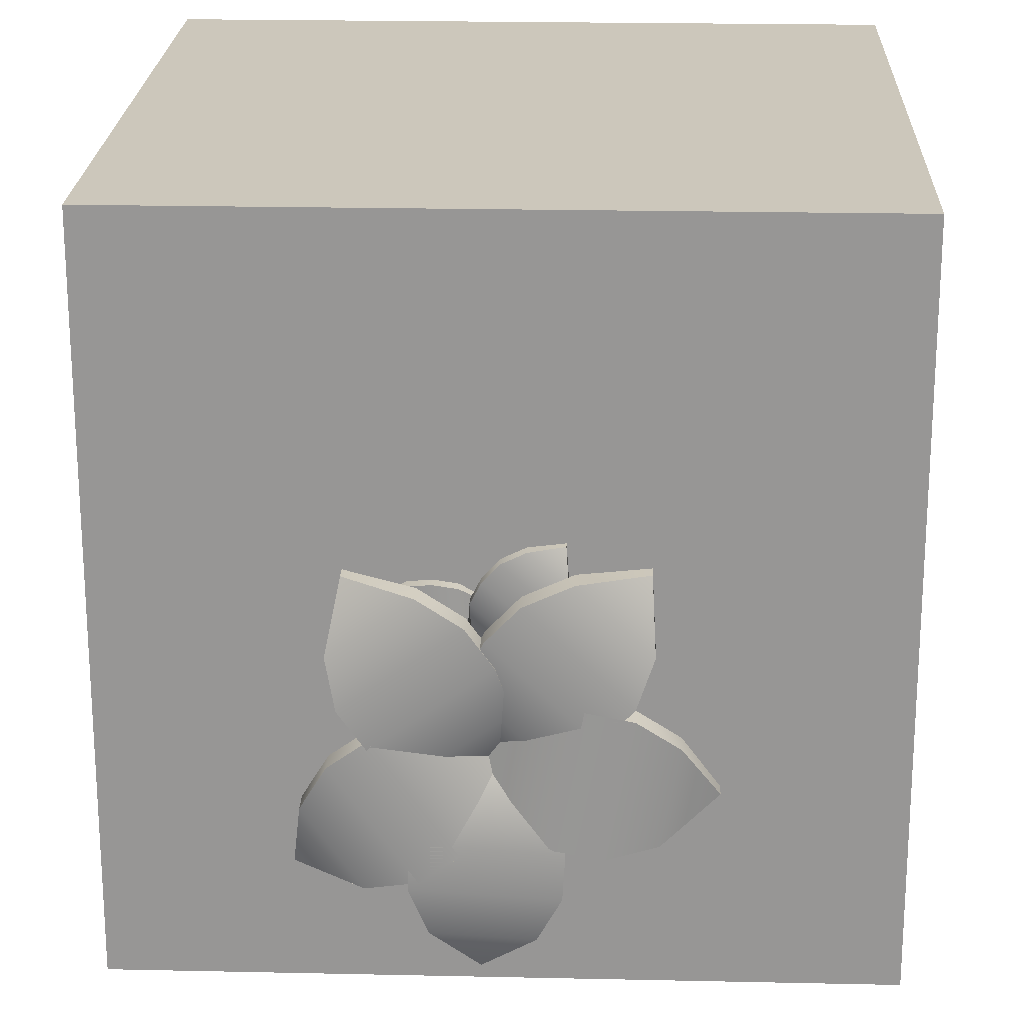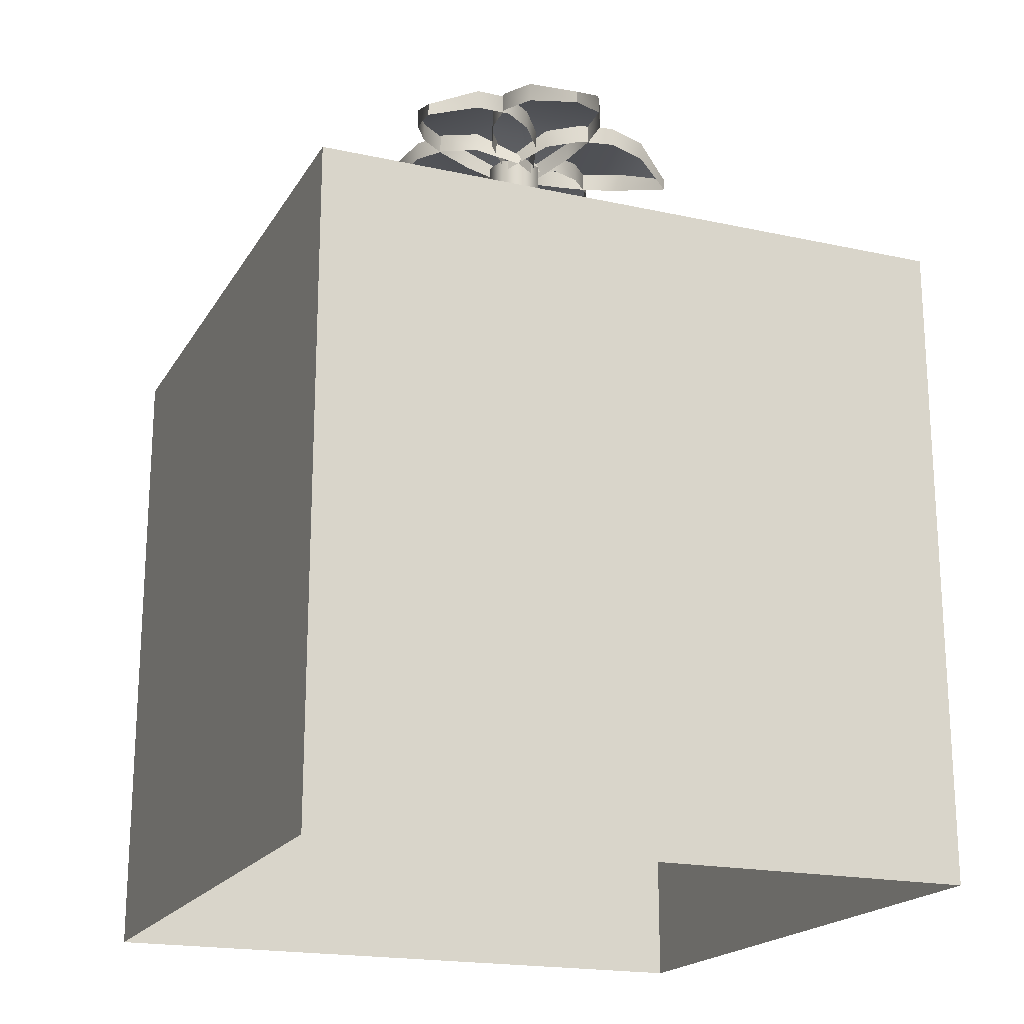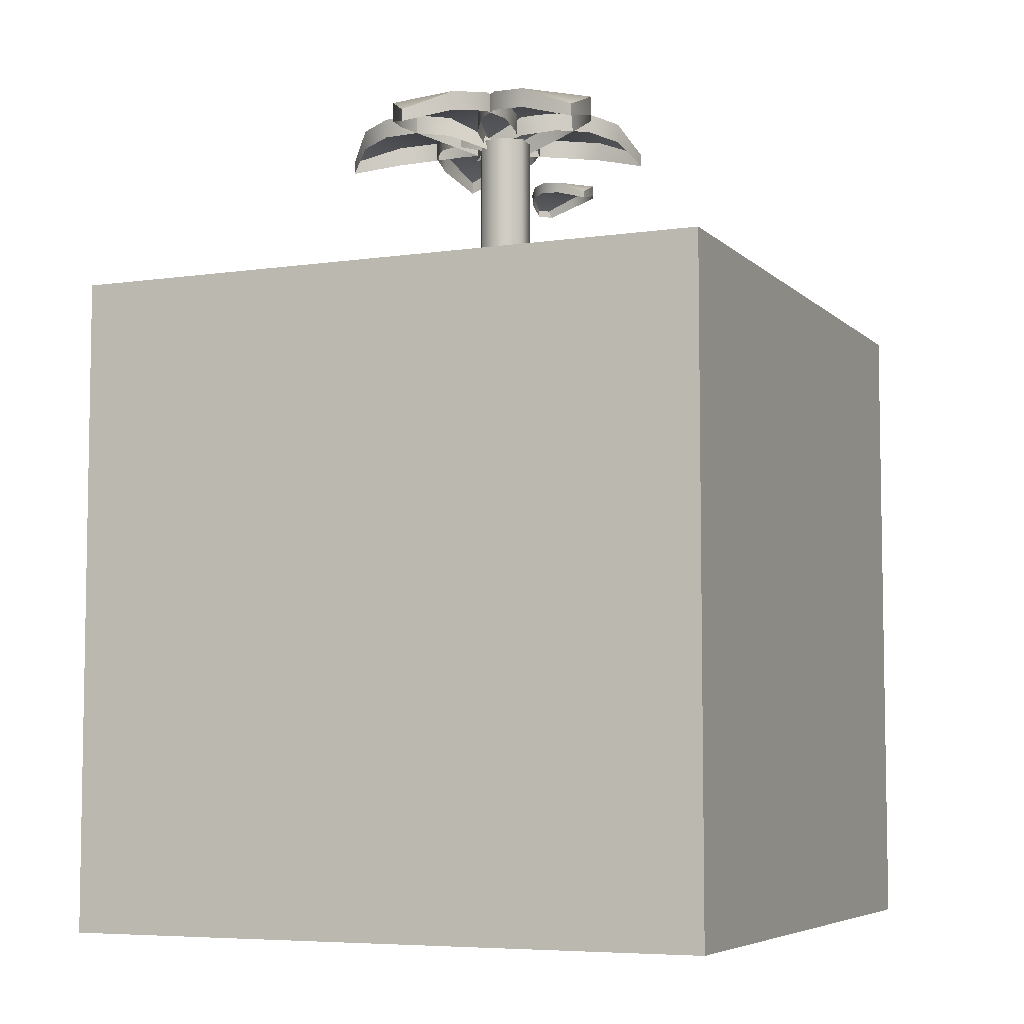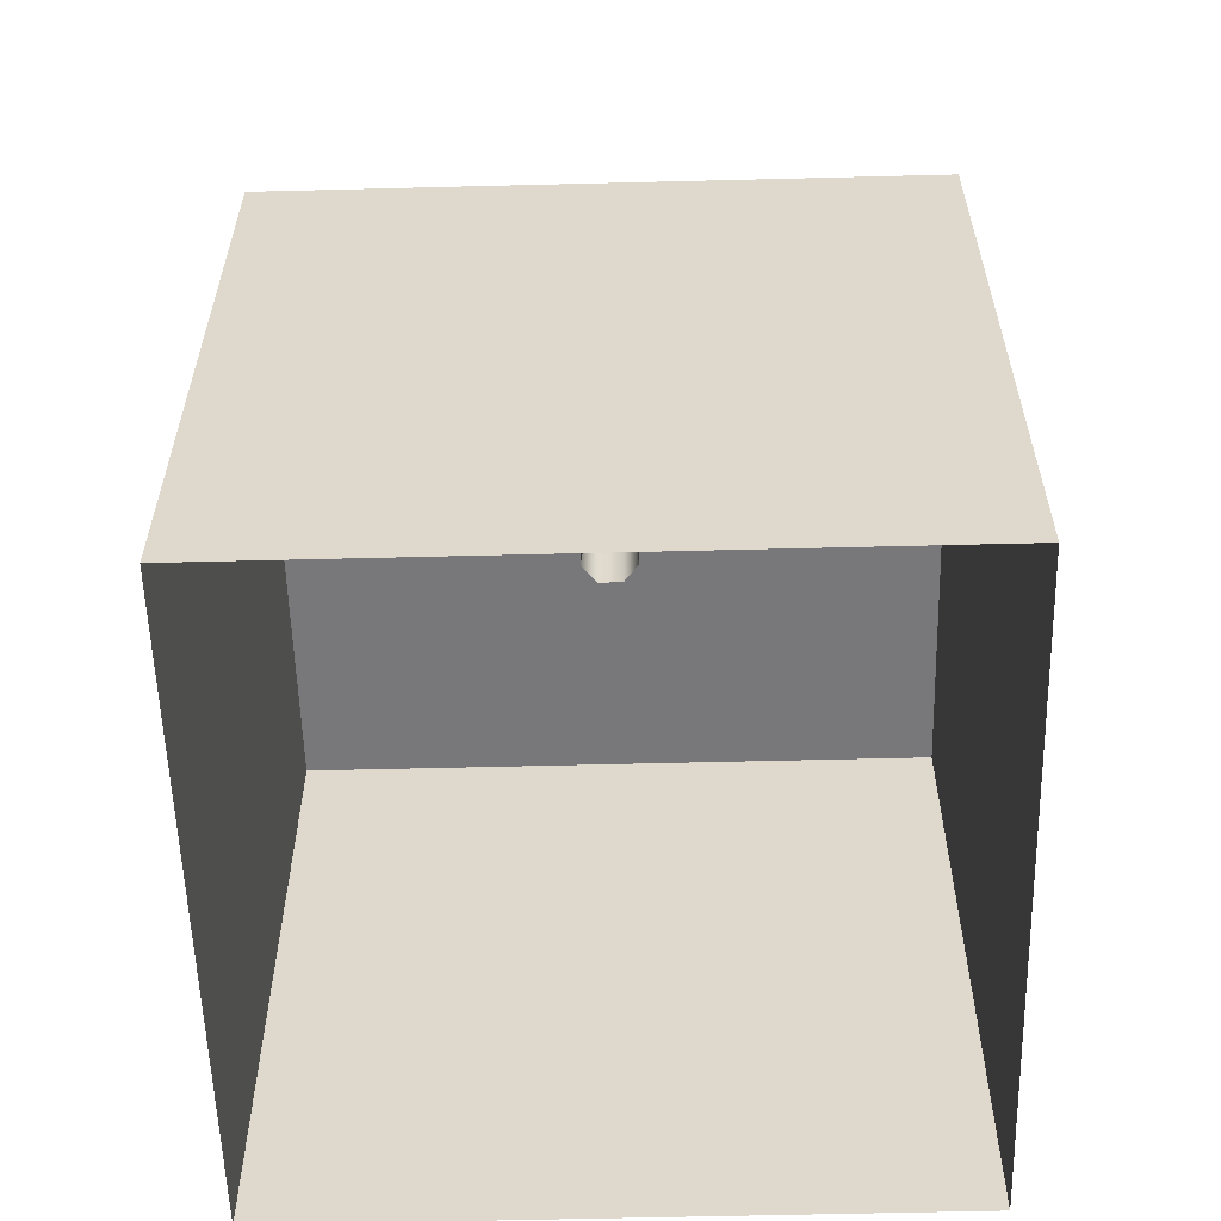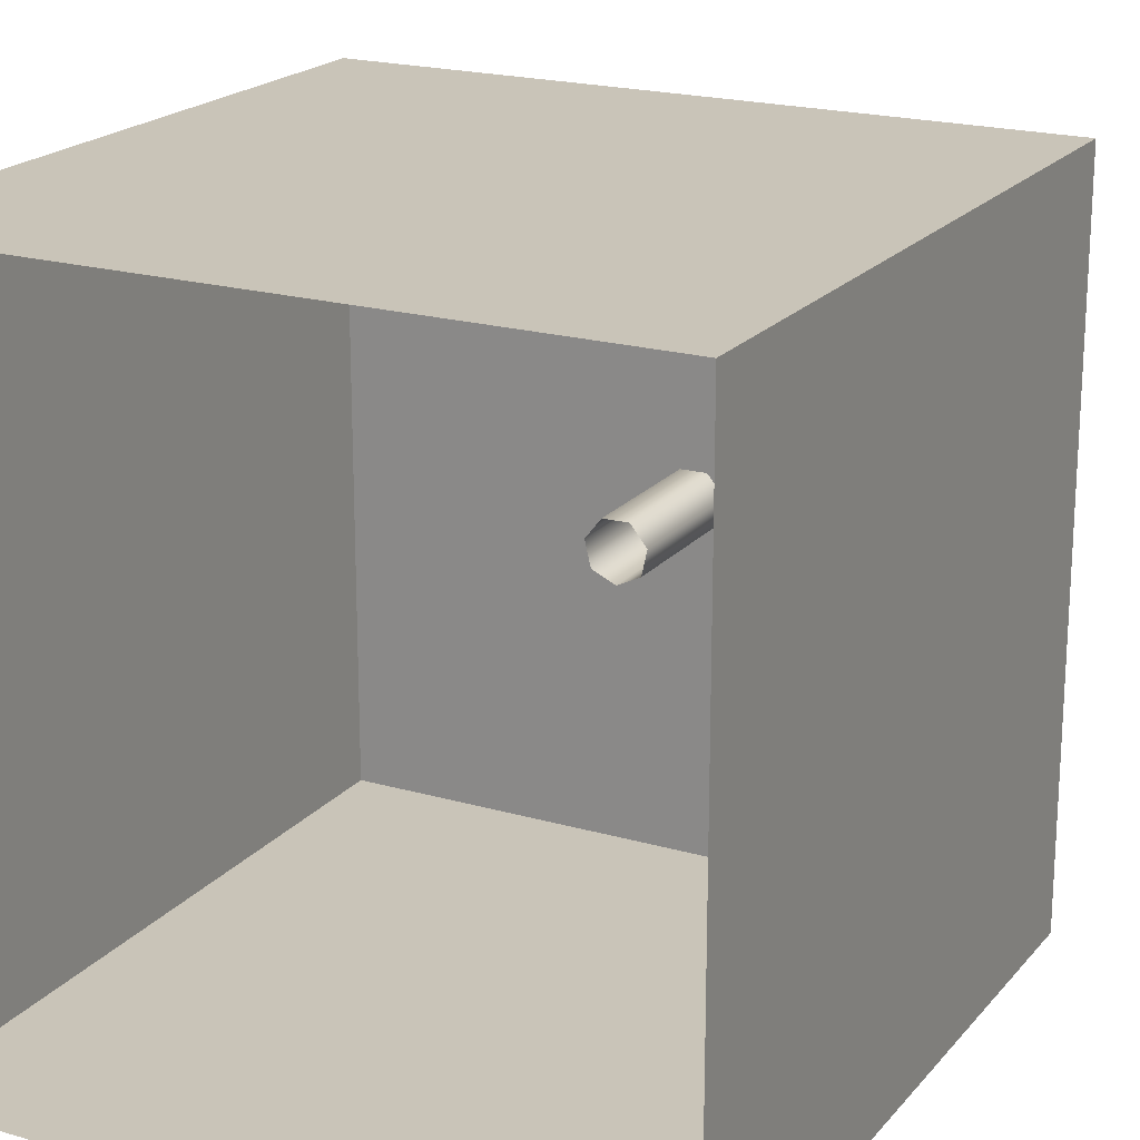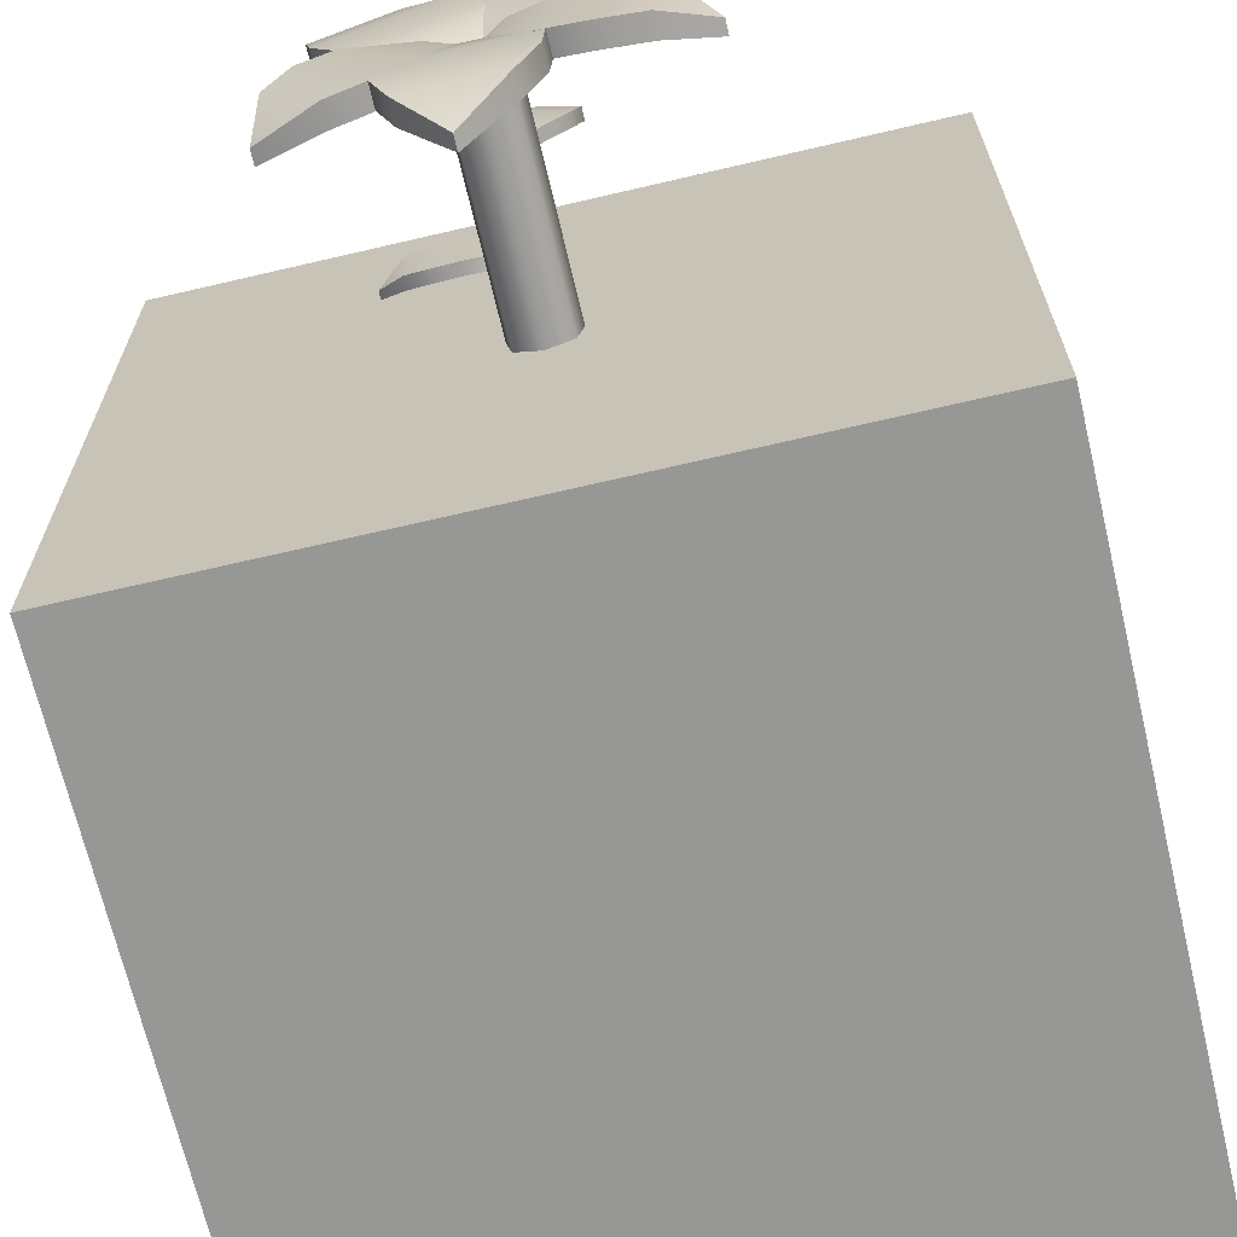
<metadata>
{"format":"obj","ext":"obj","renderer":"f3d","projection":"perspective","resolution":1024,"background":"white","views":[{"elev":21.7,"azim":-177.8,"up":"+Z"},{"elev":-19.3,"azim":157.7,"up":"+Y"},{"elev":-6.1,"azim":-66.5,"up":"+Y"},{"elev":-57.6,"azim":-178.5,"up":"+Y"},{"elev":20.1,"azim":27.9,"up":"+Z"},{"elev":-68.1,"azim":-166.8,"up":"+Z"}]}
</metadata>
<code>
o Box001.020
v 0.2872 0.254 0.5879
v 0.5412 0.254 0.5879
v 0.5412 0.254 0.3339
v 0.2872 0.254 0.3339
v 0.2872 0 0.5879
v 0.5412 0 0.5879
v 0.5412 -0 0.3339
v 0.2872 -0 0.3339
f 4 1 2
f 2 3 4
f 1 5 6
f 6 2 1
f 2 6 7
f 7 3 2
f 3 7 8
f 8 4 3
f 4 8 5
f 5 1 4
o Cylinder001.001
v 0.4036 0.1998 0.4598
v 0.4095 0.1998 0.4674
v 0.4095 0.3299 0.4673
v 0.4036 0.3299 0.4597
v 0.4191 0.1998 0.4675
v 0.4191 0.3299 0.4674
v 0.4252 0.1998 0.4601
v 0.4252 0.3299 0.46
v 0.4232 0.1998 0.4507
v 0.4232 0.3299 0.4506
v 0.4146 0.1998 0.4464
v 0.4145 0.3299 0.4463
v 0.4059 0.1998 0.4505
v 0.4058 0.3299 0.4504
f 12 9 10
f 10 11 12
f 11 10 13
f 13 14 11
f 14 13 15
f 15 16 14
f 16 15 17
f 17 18 16
f 18 17 19
f 19 20 18
f 20 19 21
f 21 22 20
f 22 21 9
f 9 12 22
o Box011.001
v 0.4471 0.2783 0.46
v 0.4485 0.2783 0.4762
v 0.4554 0.2738 0.4674
v 0.4392 0.2793 0.4572
v 0.4412 0.2793 0.4802
v 0.4316 0.2793 0.4578
v 0.4336 0.2793 0.4809
v 0.4242 0.2783 0.4608
v 0.4258 0.2783 0.4793
v 0.4172 0.2738 0.4688
v 0.4176 0.2738 0.4734
v 0.4554 0.2712 0.4674
v 0.4471 0.2742 0.46
v 0.4392 0.2752 0.4572
v 0.4316 0.2752 0.4578
v 0.4242 0.2742 0.4608
v 0.4171 0.2712 0.4672
v 0.4176 0.2712 0.4734
v 0.4258 0.2742 0.4793
v 0.4336 0.2752 0.4809
v 0.4412 0.2752 0.4802
v 0.4485 0.2742 0.4762
f 23 24 25
f 24 23 26
f 26 27 24
f 27 26 28
f 28 29 27
f 29 28 30
f 30 31 29
f 31 30 32
f 32 33 31
f 25 34 35
f 35 23 25
f 23 35 36
f 36 26 23
f 26 36 37
f 37 28 26
f 28 37 38
f 38 30 28
f 30 38 39
f 39 32 30
f 32 39 40
f 40 33 32
f 33 40 41
f 41 31 33
f 31 41 42
f 42 29 31
f 29 42 43
f 43 27 29
f 27 43 44
f 44 24 27
f 24 44 34
f 34 25 24
o Box010.001
v 0.4049 0.3047 0.502
v 0.3929 0.3047 0.4911
v 0.3937 0.3001 0.5022
v 0.4126 0.3056 0.4987
v 0.3955 0.3056 0.4831
v 0.4177 0.3056 0.4931
v 0.4006 0.3056 0.4775
v 0.4212 0.3047 0.4859
v 0.4074 0.3047 0.4734
v 0.4208 0.3001 0.4753
v 0.4174 0.3001 0.4722
v 0.3937 0.2975 0.5022
v 0.4049 0.3005 0.502
v 0.4126 0.3015 0.4987
v 0.4177 0.3015 0.4931
v 0.4212 0.3005 0.4859
v 0.422 0.2975 0.4763
v 0.4174 0.2975 0.4722
v 0.4074 0.3005 0.4734
v 0.4006 0.3015 0.4775
v 0.3955 0.3015 0.4831
v 0.3929 0.3005 0.4911
f 45 46 47
f 46 45 48
f 48 49 46
f 49 48 50
f 50 51 49
f 51 50 52
f 52 53 51
f 53 52 54
f 54 55 53
f 47 56 57
f 57 45 47
f 45 57 58
f 58 48 45
f 48 58 59
f 59 50 48
f 50 59 60
f 60 52 50
f 52 60 61
f 61 54 52
f 54 61 62
f 62 55 54
f 55 62 63
f 63 53 55
f 53 63 64
f 64 51 53
f 51 64 65
f 65 49 51
f 49 65 66
f 66 46 49
f 46 66 56
f 56 47 46
o Box009.001
v 0.3906 0.3388 0.5067
v 0.3684 0.3388 0.4855
v 0.3695 0.3302 0.5065
v 0.4053 0.3407 0.5008
v 0.3737 0.3407 0.4705
v 0.4153 0.3407 0.4904
v 0.3836 0.3407 0.4601
v 0.4222 0.3388 0.477
v 0.3967 0.3388 0.4526
v 0.422 0.3302 0.4568
v 0.4157 0.3302 0.4509
v 0.3695 0.3253 0.5065
v 0.3906 0.331 0.5067
v 0.4053 0.3329 0.5008
v 0.4153 0.3329 0.4904
v 0.4222 0.331 0.477
v 0.4241 0.3253 0.4589
v 0.4157 0.3253 0.4509
v 0.3967 0.331 0.4526
v 0.3836 0.3329 0.4601
v 0.3737 0.3329 0.4705
v 0.3684 0.331 0.4855
f 67 68 69
f 68 67 70
f 70 71 68
f 71 70 72
f 72 73 71
f 73 72 74
f 74 75 73
f 75 74 76
f 76 77 75
f 69 78 79
f 79 67 69
f 67 79 80
f 80 70 67
f 70 80 81
f 81 72 70
f 72 81 82
f 82 74 72
f 74 82 83
f 83 76 74
f 76 83 84
f 84 77 76
f 77 84 85
f 85 75 77
f 75 85 86
f 86 73 75
f 73 86 87
f 87 71 73
f 71 87 88
f 88 68 71
f 68 88 78
f 78 69 68
o Box008.001
v 0.4007 0.3388 0.397
v 0.4315 0.3388 0.3987
v 0.4169 0.3302 0.3835
v 0.3934 0.3407 0.4111
v 0.4371 0.3407 0.4135
v 0.3926 0.3407 0.4255
v 0.4363 0.3407 0.4279
v 0.3961 0.3388 0.4401
v 0.4313 0.3388 0.4421
v 0.4093 0.3302 0.4553
v 0.4179 0.3302 0.4558
v 0.4169 0.3253 0.3835
v 0.4007 0.331 0.397
v 0.3934 0.3329 0.4111
v 0.3926 0.3329 0.4255
v 0.3961 0.331 0.4401
v 0.4063 0.3253 0.4552
v 0.4179 0.3253 0.4558
v 0.4313 0.331 0.4421
v 0.4363 0.3329 0.4279
v 0.4371 0.3329 0.4135
v 0.4315 0.331 0.3987
f 89 90 91
f 90 89 92
f 92 93 90
f 93 92 94
f 94 95 93
f 95 94 96
f 96 97 95
f 97 96 98
f 98 99 97
f 91 100 101
f 101 89 91
f 89 101 102
f 102 92 89
f 92 102 103
f 103 94 92
f 94 103 104
f 104 96 94
f 96 104 105
f 105 98 96
f 98 105 106
f 106 99 98
f 99 106 107
f 107 97 99
f 97 107 108
f 108 95 97
f 95 108 109
f 109 93 95
f 93 109 110
f 110 90 93
f 90 110 100
f 100 91 90
o Box007.001
v 0.4495 0.3388 0.4126
v 0.4674 0.3388 0.4376
v 0.4702 0.3302 0.4167
v 0.434 0.3407 0.4157
v 0.4595 0.3407 0.4513
v 0.4223 0.3407 0.4241
v 0.4477 0.3407 0.4597
v 0.413 0.3388 0.436
v 0.4335 0.3388 0.4646
v 0.4094 0.3302 0.4558
v 0.4144 0.3302 0.4628
v 0.4702 0.3253 0.4167
v 0.4495 0.331 0.4126
v 0.434 0.3329 0.4157
v 0.4223 0.3329 0.4241
v 0.413 0.331 0.436
v 0.4077 0.3253 0.4534
v 0.4144 0.3253 0.4628
v 0.4335 0.331 0.4646
v 0.4477 0.3329 0.4597
v 0.4595 0.3329 0.4513
v 0.4674 0.331 0.4376
f 111 112 113
f 112 111 114
f 114 115 112
f 115 114 116
f 116 117 115
f 117 116 118
f 118 119 117
f 119 118 120
f 120 121 119
f 113 122 123
f 123 111 113
f 111 123 124
f 124 114 111
f 114 124 125
f 125 116 114
f 116 125 126
f 126 118 116
f 118 126 127
f 127 120 118
f 120 127 128
f 128 121 120
f 121 128 129
f 129 119 121
f 119 129 130
f 130 117 119
f 117 130 131
f 131 115 117
f 115 131 132
f 132 112 115
f 112 132 122
f 122 113 112
o Box006.001
v 0.4594 0.3388 0.4842
v 0.4343 0.3388 0.5021
v 0.4552 0.3302 0.5049
v 0.4563 0.3407 0.4687
v 0.4207 0.3407 0.4941
v 0.4479 0.3407 0.4569
v 0.4123 0.3407 0.4823
v 0.4361 0.3388 0.4477
v 0.4074 0.3388 0.4681
v 0.4163 0.3302 0.444
v 0.4092 0.3302 0.4491
v 0.4552 0.3253 0.5049
v 0.4594 0.331 0.4842
v 0.4563 0.3329 0.4687
v 0.4479 0.3329 0.4569
v 0.4361 0.331 0.4477
v 0.4187 0.3253 0.4423
v 0.4092 0.3253 0.4491
v 0.4074 0.331 0.4681
v 0.4123 0.3329 0.4823
v 0.4207 0.3329 0.4941
v 0.4343 0.331 0.5021
f 133 134 135
f 134 133 136
f 136 137 134
f 137 136 138
f 138 139 137
f 139 138 140
f 140 141 139
f 141 140 142
f 142 143 141
f 135 144 145
f 145 133 135
f 133 145 146
f 146 136 133
f 136 146 147
f 147 138 136
f 138 147 148
f 148 140 138
f 140 148 149
f 149 142 140
f 142 149 150
f 150 143 142
f 143 150 151
f 151 141 143
f 141 151 152
f 152 139 141
f 139 152 153
f 153 137 139
f 137 153 154
f 154 134 137
f 134 154 144
f 144 135 134
o Box005.001
v 0.3606 0.3388 0.4578
v 0.3663 0.3388 0.4276
v 0.3493 0.3302 0.44
v 0.3736 0.3407 0.4669
v 0.3817 0.3407 0.4239
v 0.3877 0.3407 0.4696
v 0.3959 0.3407 0.4266
v 0.4027 0.3388 0.4681
v 0.4093 0.3388 0.4335
v 0.4195 0.3302 0.457
v 0.4211 0.3302 0.4485
v 0.3493 0.3253 0.44
v 0.3606 0.331 0.4578
v 0.3736 0.3329 0.4669
v 0.3877 0.3329 0.4696
v 0.4027 0.331 0.4681
v 0.419 0.3253 0.4599
v 0.4211 0.3253 0.4485
v 0.4093 0.331 0.4335
v 0.3959 0.3329 0.4266
v 0.3817 0.3329 0.4239
v 0.3663 0.331 0.4276
f 155 156 157
f 156 155 158
f 158 159 156
f 159 158 160
f 160 161 159
f 161 160 162
f 162 163 161
f 163 162 164
f 164 165 163
f 157 166 167
f 167 155 157
f 155 167 168
f 168 158 155
f 158 168 169
f 169 160 158
f 160 169 170
f 170 162 160
f 162 170 171
f 171 164 162
f 164 171 172
f 172 165 164
f 165 172 173
f 173 163 165
f 163 173 174
f 174 161 163
f 161 174 175
f 175 159 161
f 159 175 176
f 176 156 159
f 156 176 166
f 166 157 156

</code>
